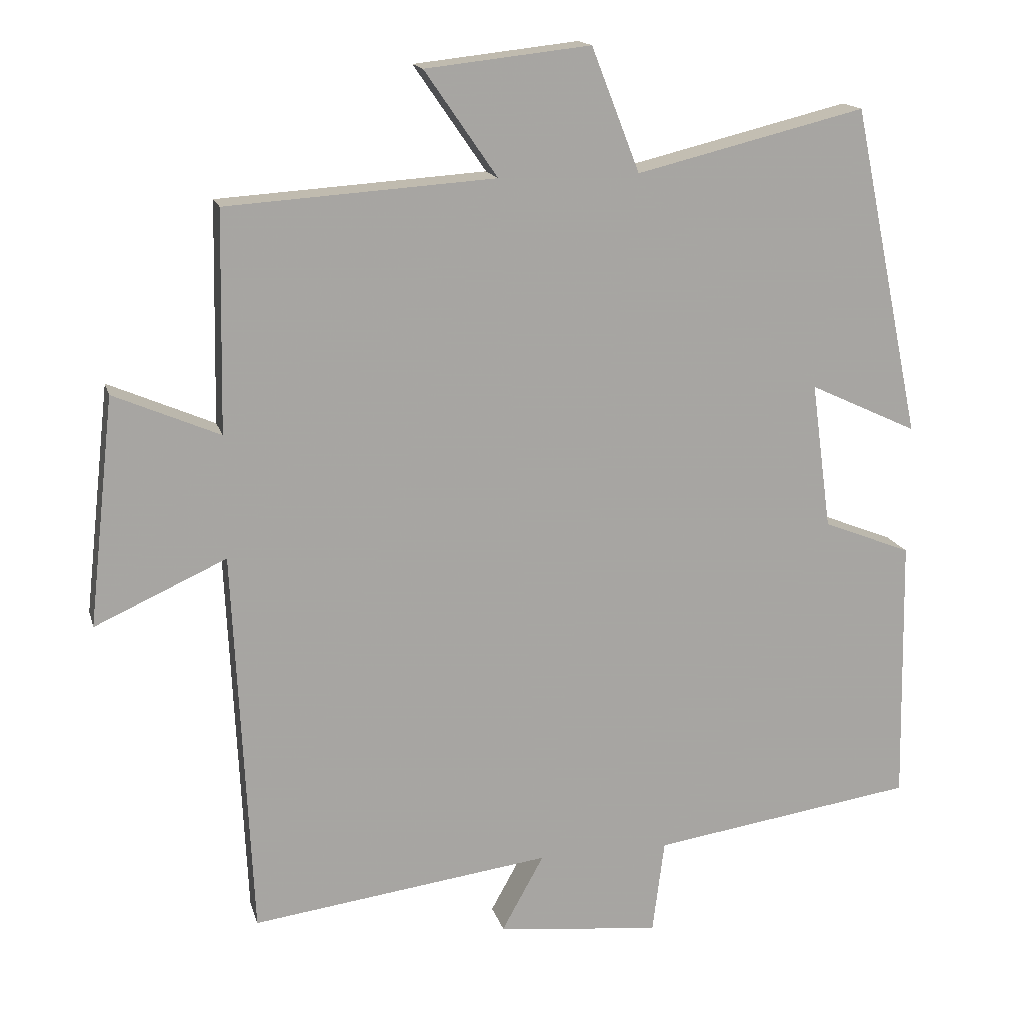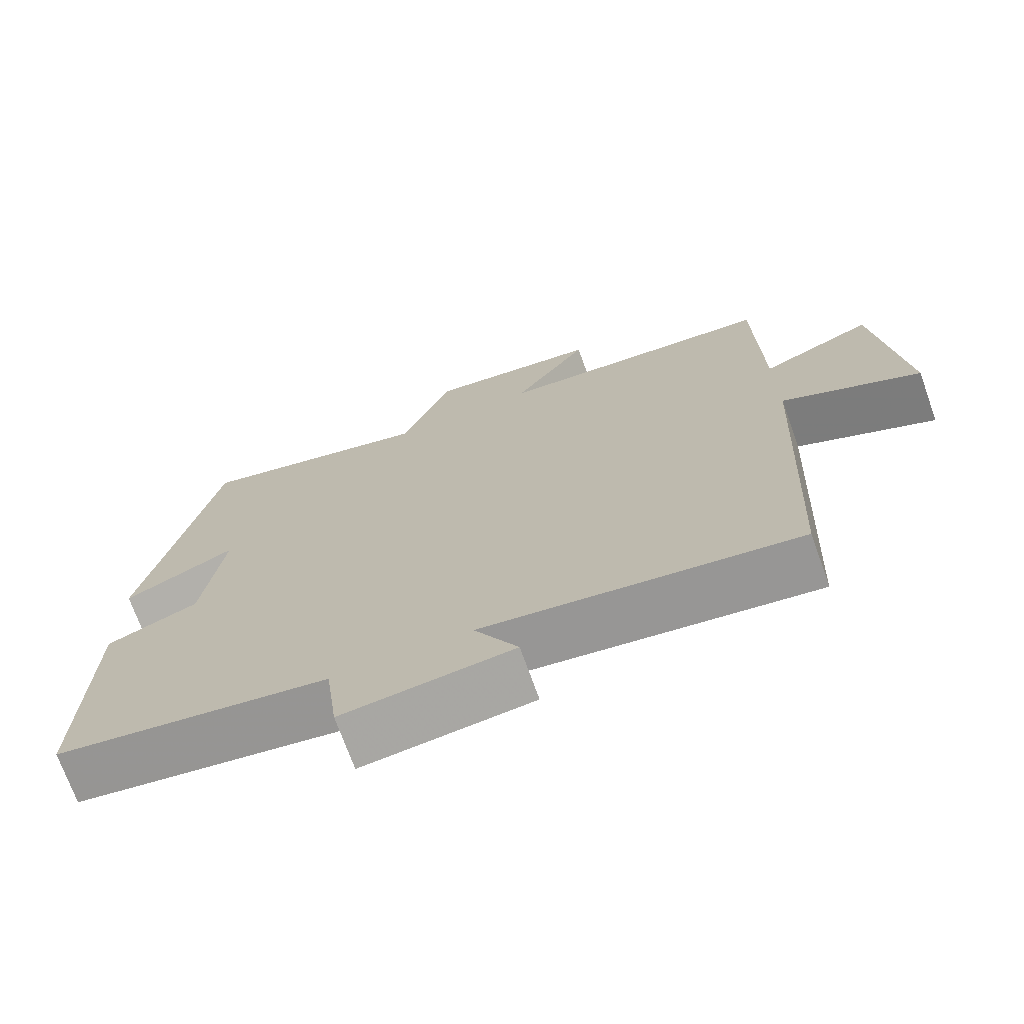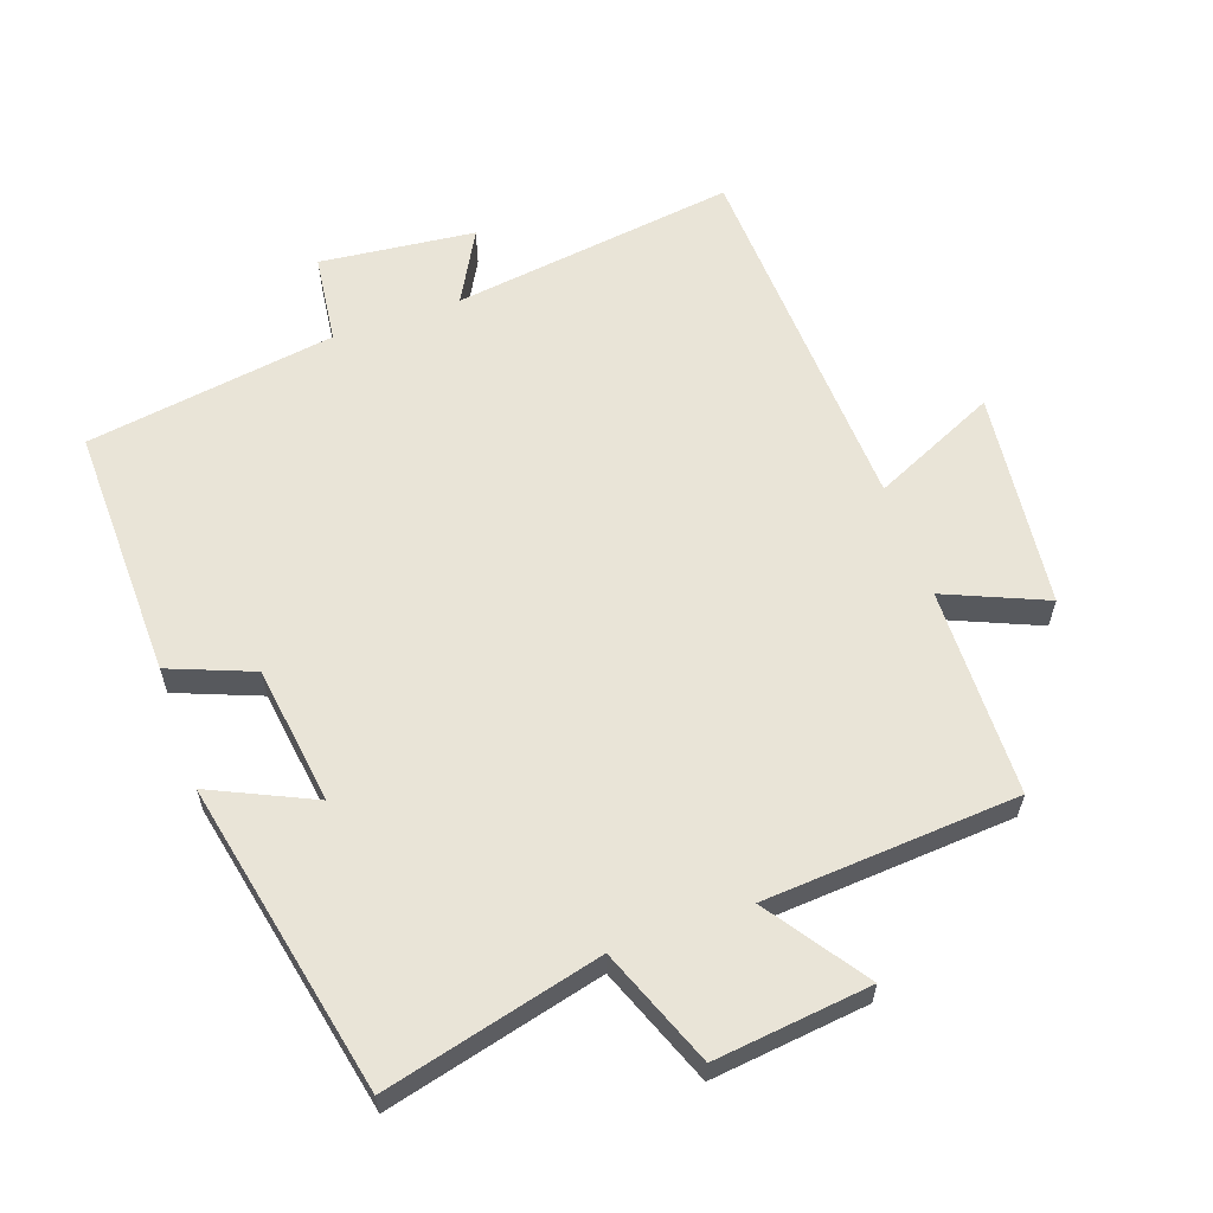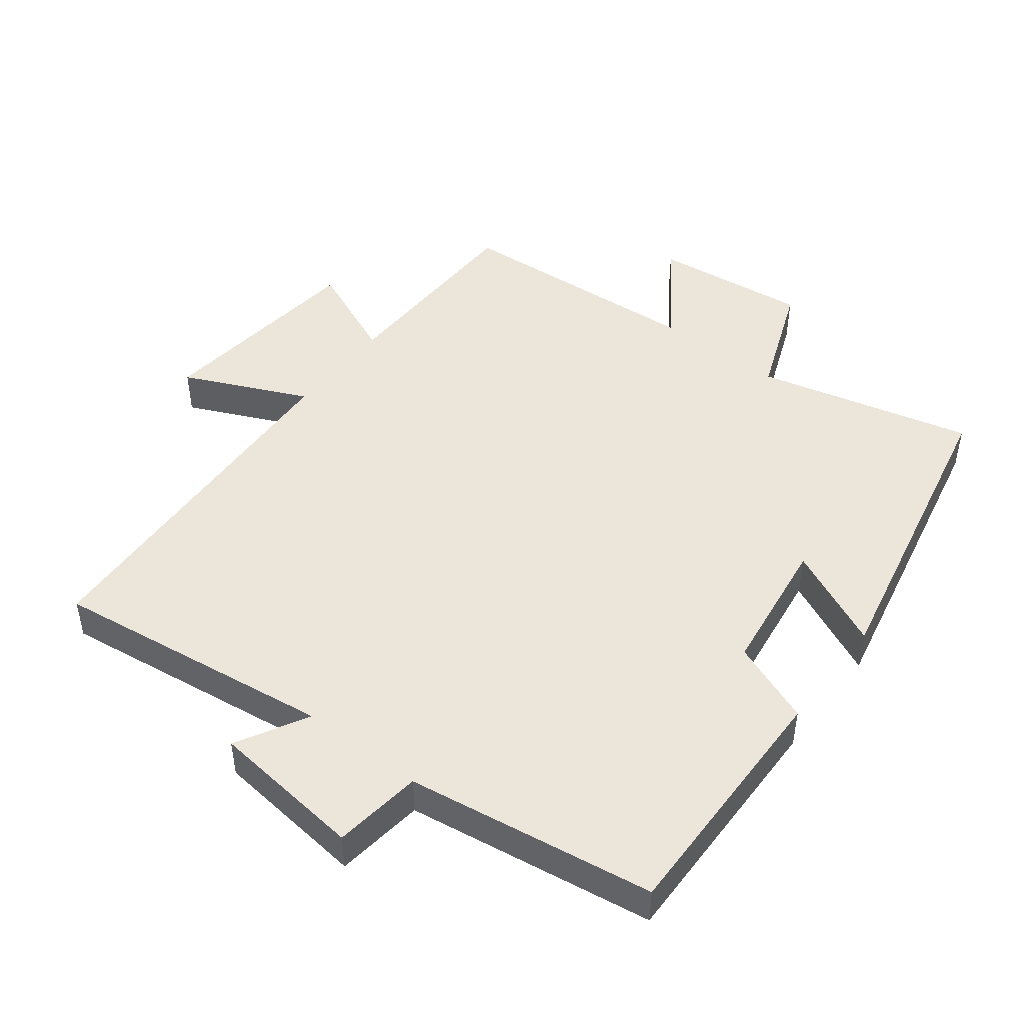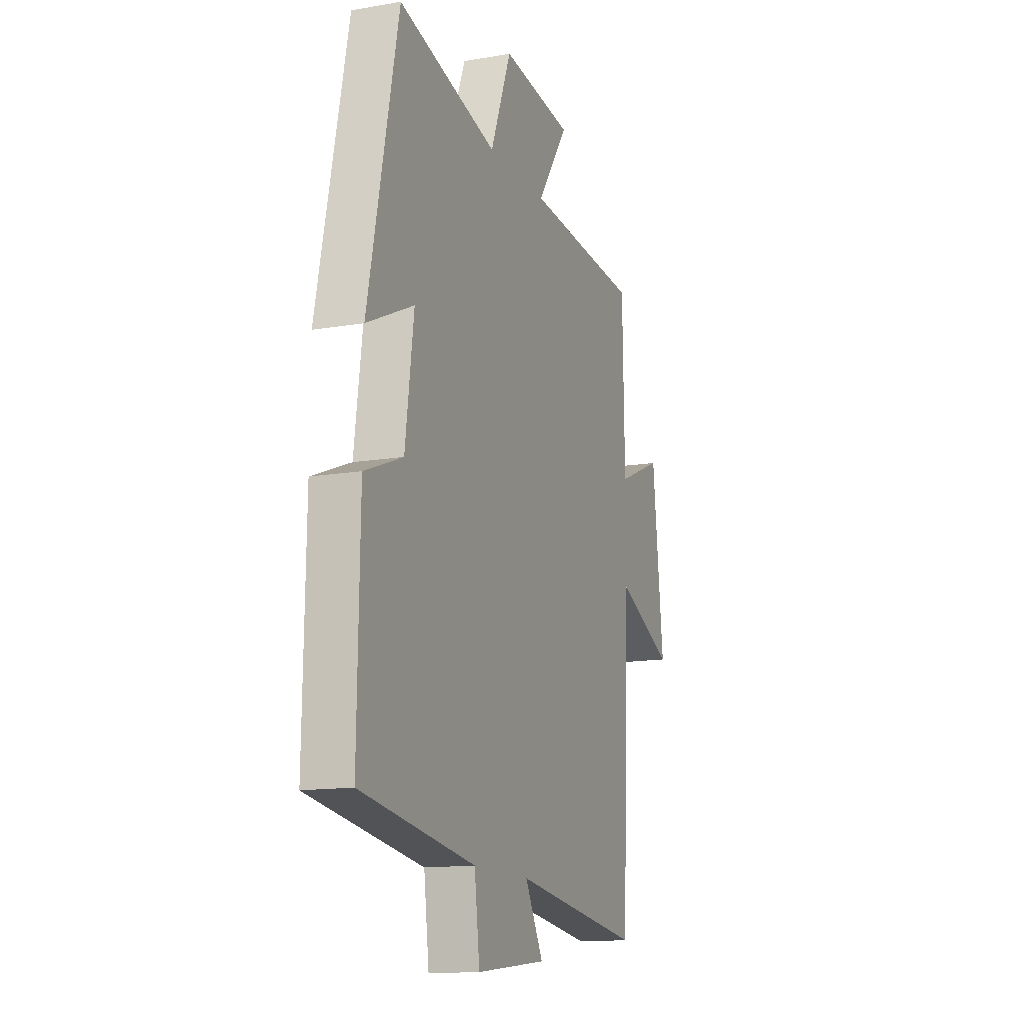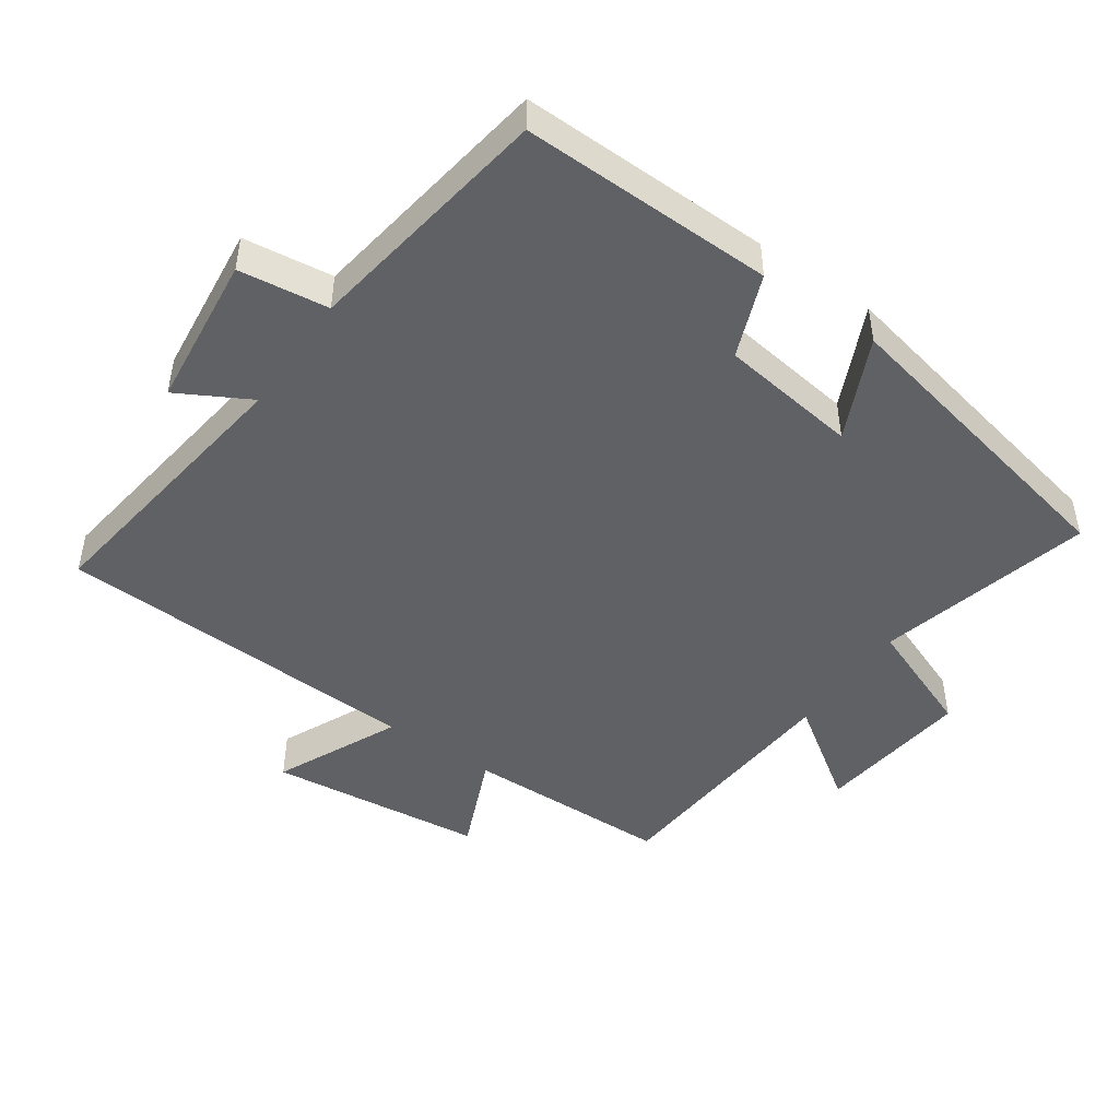
<metadata>
{"format":"obj","ext":"obj","renderer":"f3d","projection":"perspective","resolution":1024,"background":"white","views":[{"elev":15.8,"azim":166.0,"up":"+Z"},{"elev":-71.8,"azim":19.7,"up":"+Z"},{"elev":60.9,"azim":-19.5,"up":"+Y"},{"elev":47.0,"azim":-142.4,"up":"+Y"},{"elev":-13.9,"azim":-69.1,"up":"+Z"},{"elev":-46.8,"azim":-124.9,"up":"+Y"}]}
</metadata>
<code>
v 0.474 0.07 -0.556
v 0.052 0.07 -0.5
v 0.111 0.07 -0.607
v -0.119 0.07 -0.633
v -0.136 0.07 -0.5
v -0.507 0.07 -0.445
v -0.5 0.07 -0.069
v -0.376 0.07 -0.02
v -0.348 0.07 0.186
v -0.5 0.07 0.115
v -0.403 0.07 0.579
v -0.081 0.07 0.5
v -0.013 0.07 0.674
v 0.219 0.07 0.648
v 0.117 0.07 0.5
v 0.494 0.07 0.475
v 0.5 0.07 0.166
v 0.649 0.07 0.23
v 0.685 0.07 -0.092
v 0.5 0.07 -0.008
v 0.474 0 -0.556
v 0.052 0 -0.5
v 0.111 0 -0.607
v -0.119 0 -0.633
v -0.136 0 -0.5
v -0.507 0 -0.445
v -0.5 0 -0.069
v -0.376 0 -0.02
v -0.348 0 0.186
v -0.5 0 0.115
v -0.403 0 0.579
v -0.081 0 0.5
v -0.013 0 0.674
v 0.219 0 0.648
v 0.117 0 0.5
v 0.494 0 0.475
v 0.5 0 0.166
v 0.649 0 0.23
v 0.685 0 -0.092
v 0.5 0 -0.008
f 17 18 19 20
f 15 16 17 20
f 15 20 1 2
f 12 13 14 15
f 12 15 2
f 9 10 11 12
f 8 9 12 2
f 5 6 7 8
f 5 8 2 3
f 3 4 5
f 40 39 38 37
f 40 37 36 35
f 22 21 40 35
f 35 34 33 32
f 22 35 32
f 32 31 30 29
f 22 32 29 28
f 28 27 26 25
f 23 22 28 25
f 25 24 23
f 1 21 22 2
f 2 22 23 3
f 3 23 24 4
f 4 24 25 5
f 5 25 26 6
f 6 26 27 7
f 7 27 28 8
f 8 28 29 9
f 9 29 30 10
f 10 30 31 11
f 11 31 32 12
f 12 32 33 13
f 13 33 34 14
f 14 34 35 15
f 15 35 36 16
f 16 36 37 17
f 17 37 38 18
f 18 38 39 19
f 19 39 40 20
f 20 40 21 1

</code>
